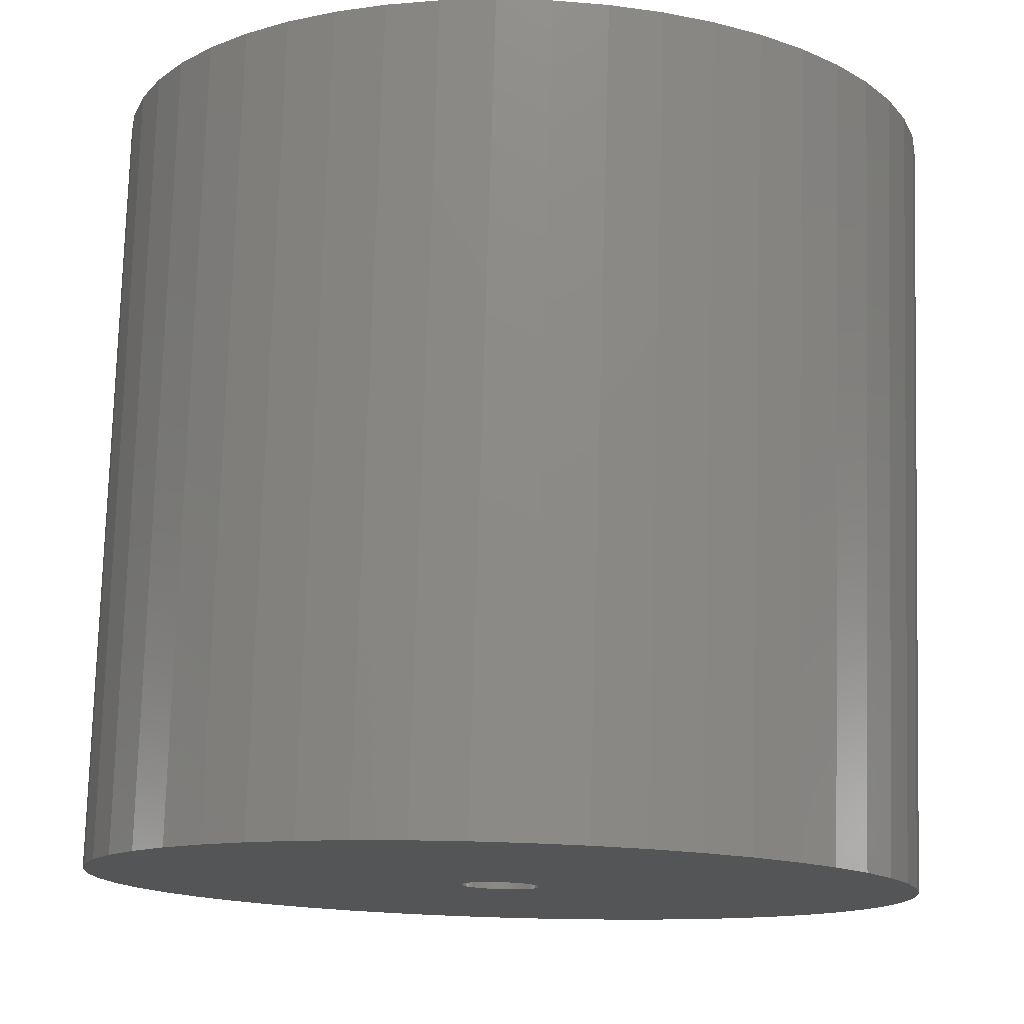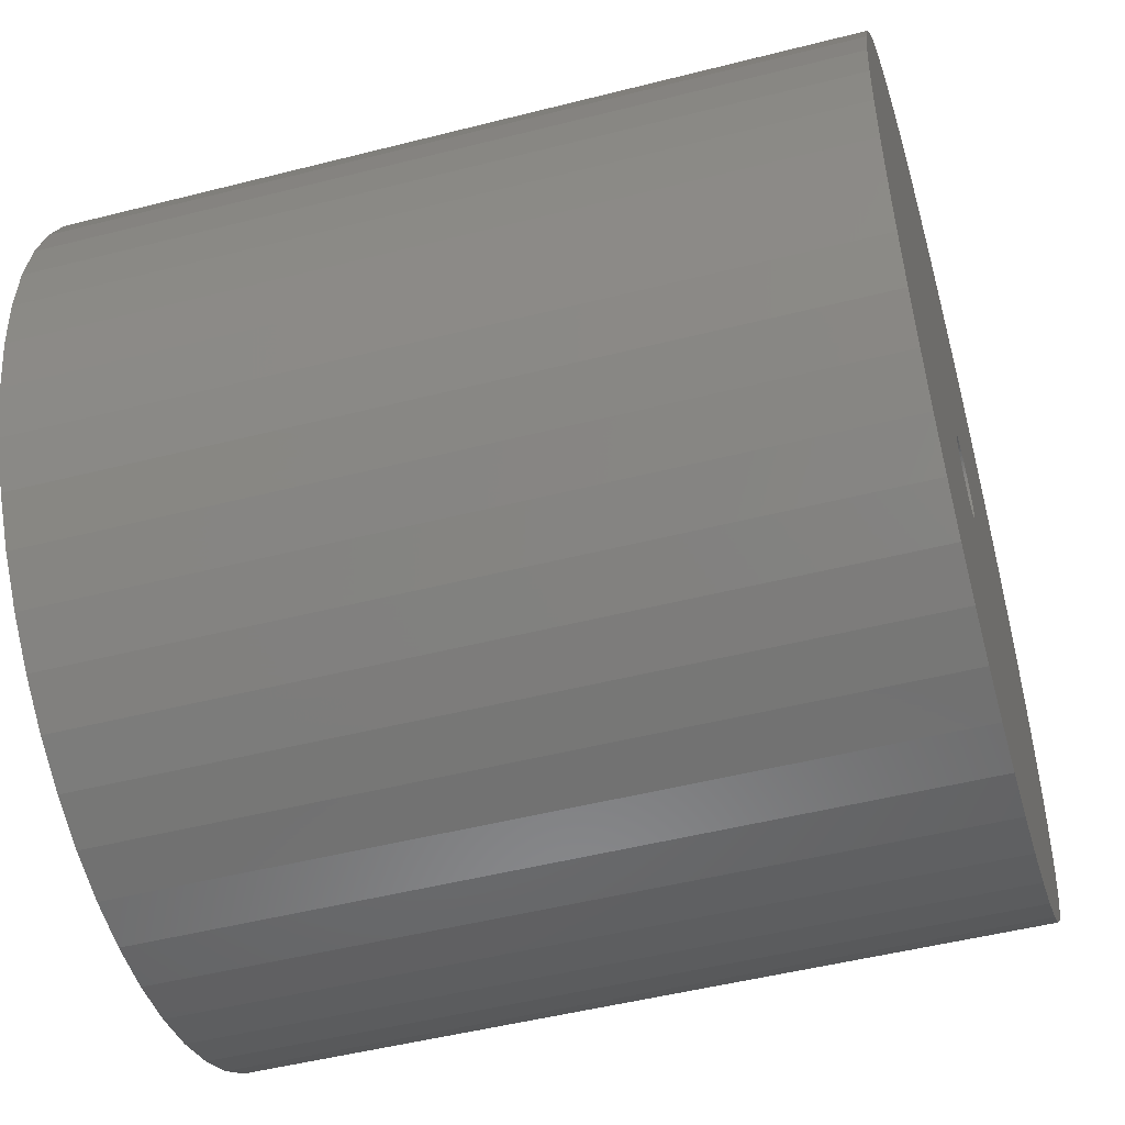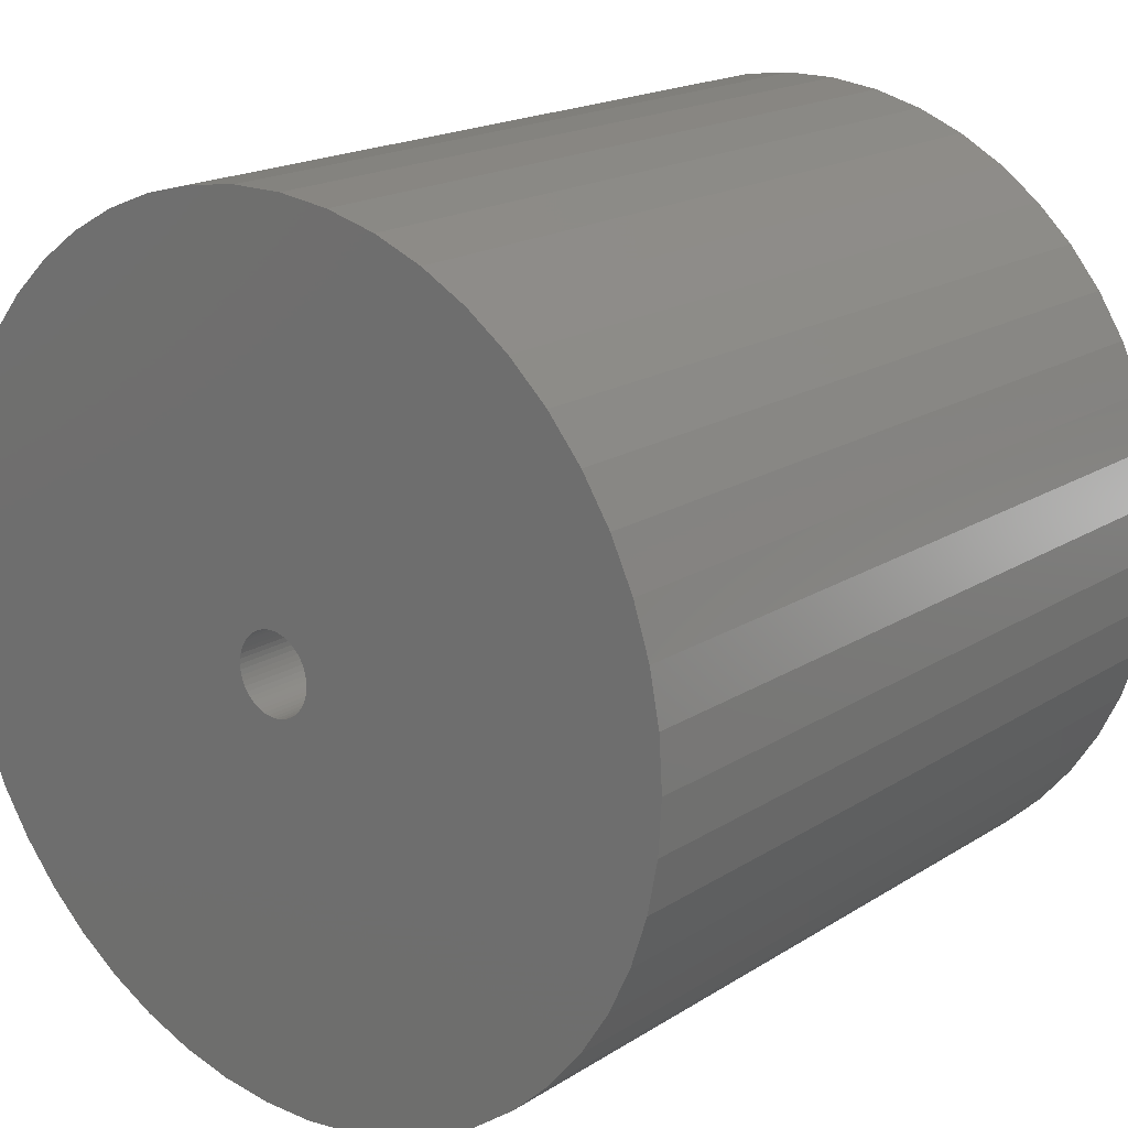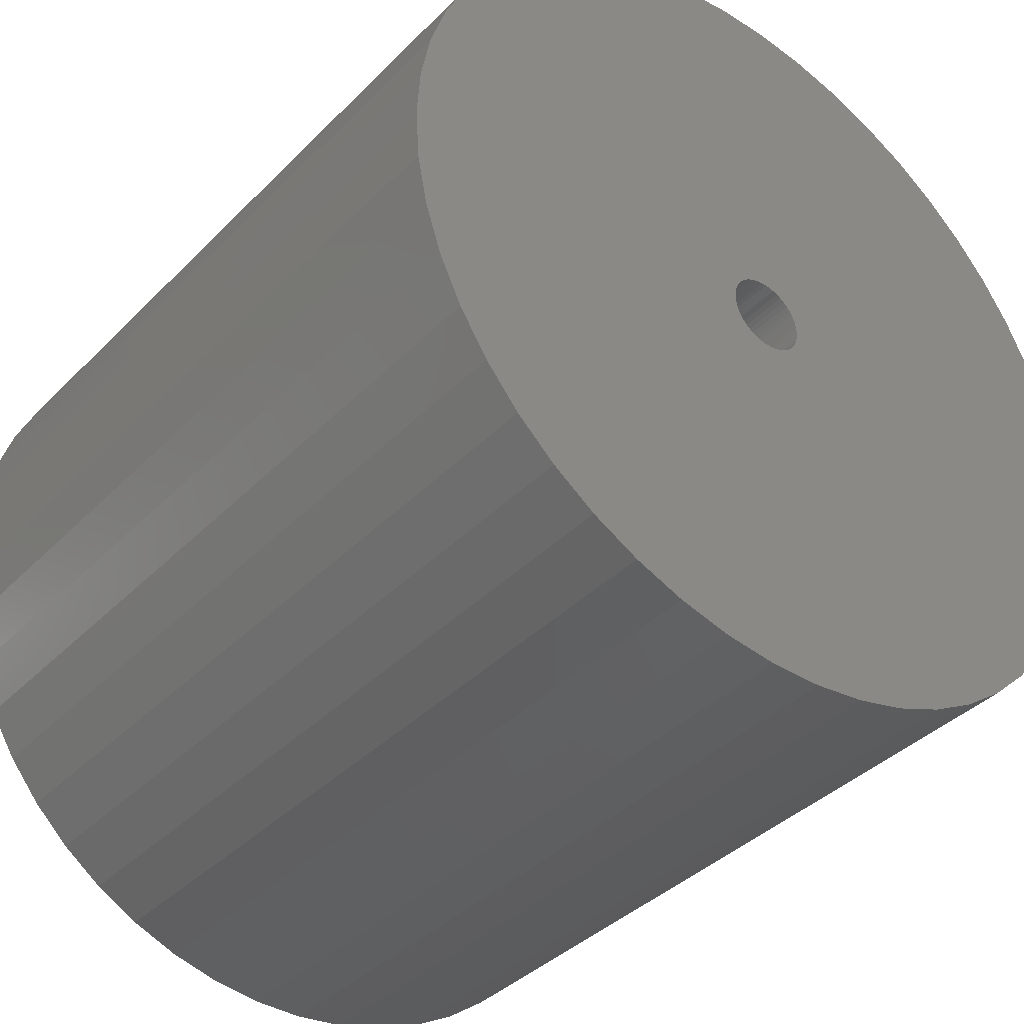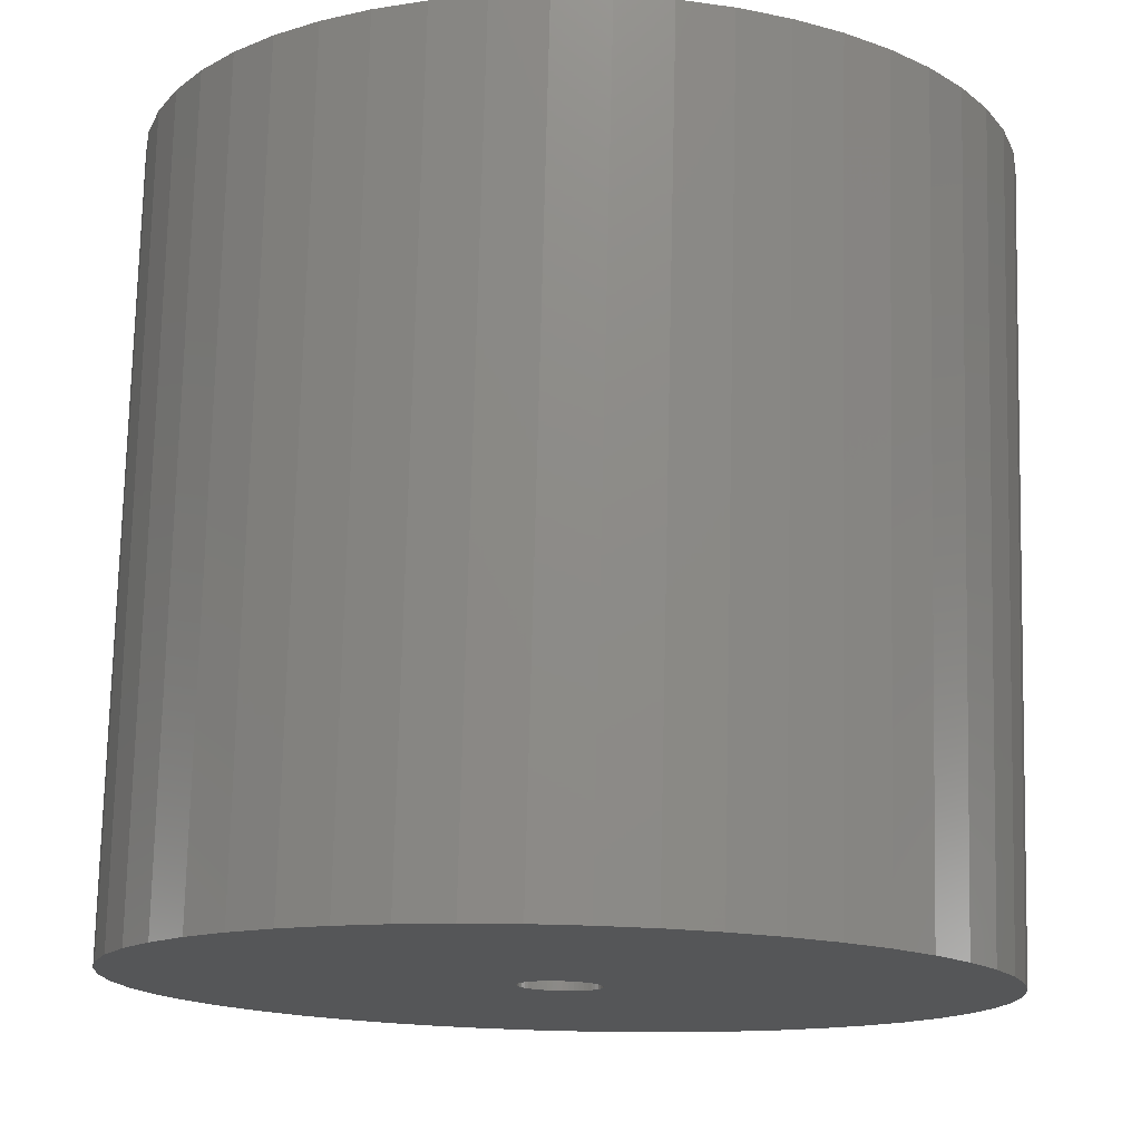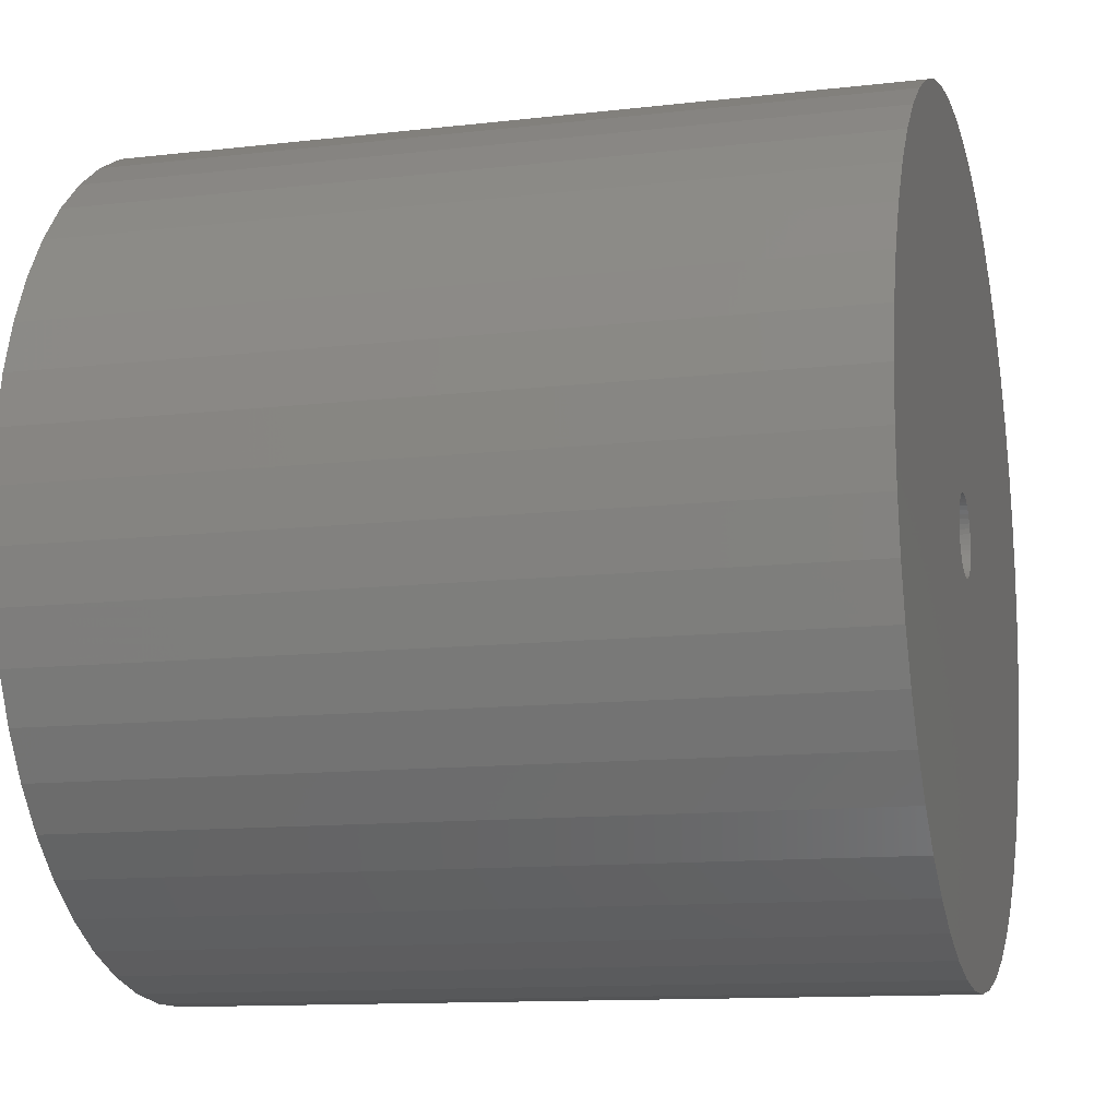
<metadata>
{"format":"stl","ext":"stl","renderer":"f3d","projection":"perspective","resolution":1024,"background":"white","views":[{"elev":76.8,"azim":1.7,"up":"+Y"},{"elev":-49.7,"azim":-74.3,"up":"+Y"},{"elev":18.3,"azim":39.6,"up":"+Y"},{"elev":-38.4,"azim":141.3,"up":"+Y"},{"elev":75.5,"azim":1.4,"up":"+Y"},{"elev":-12.0,"azim":-74.6,"up":"+Y"}]}
</metadata>
<code>
# stl→obj: 200 verts, 400 faces
v 21 0 19.5
v 20.83 2.632 -19.5
v 20.83 2.632 19.5
v 21 0 -19.5
v -21 0 -19.5
v -20.83 2.632 19.5
v -20.83 2.632 -19.5
v -21 0 19.5
v 1.319 20.96 -19.5
v -1.319 20.96 19.5
v 1.319 20.96 19.5
v -1.319 20.96 -19.5
v -1.319 -20.96 -19.5
v 1.319 -20.96 19.5
v -1.319 -20.96 19.5
v 1.319 -20.96 -19.5
v 15.31 14.38 -19.5
v 13.39 16.18 19.5
v 15.31 14.38 19.5
v 13.39 16.18 -19.5
v -13.39 16.18 -19.5
v -15.31 14.38 19.5
v -13.39 16.18 19.5
v -15.31 14.38 -19.5
v -6.489 19.97 -19.5
v -8.941 19 19.5
v -6.489 19.97 19.5
v -8.941 19 -19.5
v 19.53 7.731 19.5
v 18.4 10.12 -19.5
v 18.4 10.12 19.5
v 19.53 7.731 -19.5
v 20.34 5.222 -19.5
v 20.34 5.222 19.5
v 8.941 19 -19.5
v 6.489 19.97 19.5
v 8.941 19 19.5
v 6.489 19.97 -19.5
v 11.25 17.73 -19.5
v 11.25 17.73 19.5
v -19.53 7.731 -19.5
v -18.4 10.12 19.5
v -18.4 10.12 -19.5
v -19.53 7.731 19.5
v -20.34 5.222 -19.5
v -20.34 5.222 19.5
v -3.935 20.63 19.5
v -3.935 20.63 -19.5
v 3.935 -20.63 19.5
v 3.935 -20.63 -19.5
v 6.489 -19.97 -19.5
v 8.941 -19 19.5
v 6.489 -19.97 19.5
v 8.941 -19 -19.5
v 16.99 12.34 19.5
v 16.99 12.34 -19.5
v 3.935 20.63 19.5
v 3.935 20.63 -19.5
v -16.99 12.34 19.5
v -16.99 12.34 -19.5
v 2 0 19.5
v 1.984 0.2507 19.5
v 20.83 -2.632 19.5
v 1.937 0.4974 19.5
v 1.984 -0.2507 19.5
v 1.86 0.7362 19.5
v 20.34 -5.222 19.5
v 1.753 0.9635 19.5
v 1.937 -0.4974 19.5
v 1.618 1.176 19.5
v 19.53 -7.731 19.5
v 1.458 1.369 19.5
v 1.86 -0.7362 19.5
v 1.275 1.541 19.5
v 18.4 -10.12 19.5
v 1.072 1.689 19.5
v 1.753 -0.9635 19.5
v 0.8516 1.81 19.5
v 16.99 -12.34 19.5
v 0.618 1.902 19.5
v 1.618 -1.176 19.5
v 15.31 -14.38 19.5
v 0.3748 1.965 19.5
v 0.1256 1.996 19.5
v -0.1256 1.996 19.5
v -0.3748 1.965 19.5
v -0.618 1.902 19.5
v -0.8516 1.81 19.5
v -1.072 1.689 19.5
v -11.25 17.73 19.5
v -1.275 1.541 19.5
v -1.458 1.369 19.5
v -1.618 1.176 19.5
v 1.458 -1.369 19.5
v 13.39 -16.18 19.5
v 1.275 -1.541 19.5
v 11.25 -17.73 19.5
v 1.072 -1.689 19.5
v 0.8516 -1.81 19.5
v 0.618 -1.902 19.5
v 0.3748 -1.965 19.5
v 0.1256 -1.996 19.5
v -0.1256 -1.996 19.5
v -0.3748 -1.965 19.5
v -3.935 -20.63 19.5
v -0.618 -1.902 19.5
v -6.489 -19.97 19.5
v -0.8516 -1.81 19.5
v -8.941 -19 19.5
v -1.072 -1.689 19.5
v -11.25 -17.73 19.5
v -1.275 -1.541 19.5
v -13.39 -16.18 19.5
v -1.458 -1.369 19.5
v -15.31 -14.38 19.5
v -1.618 -1.176 19.5
v -16.99 -12.34 19.5
v -1.753 -0.9635 19.5
v -18.4 -10.12 19.5
v -1.86 -0.7362 19.5
v -19.53 -7.731 19.5
v -1.937 -0.4974 19.5
v -20.34 -5.222 19.5
v -1.984 -0.2507 19.5
v -20.83 -2.632 19.5
v -2 0 19.5
v -1.753 0.9635 19.5
v -1.86 0.7362 19.5
v -1.937 0.4974 19.5
v -1.984 0.2507 19.5
v -11.25 17.73 -19.5
v 20.83 -2.632 -19.5
v 11.25 -17.73 -19.5
v 13.39 -16.18 -19.5
v 15.31 -14.38 -19.5
v 20.34 -5.222 -19.5
v 2 0 -19.5
v 1.984 -0.2507 -19.5
v 1.937 -0.4974 -19.5
v 19.53 -7.731 -19.5
v 1.984 0.2507 -19.5
v 1.86 -0.7362 -19.5
v 18.4 -10.12 -19.5
v 1.753 -0.9635 -19.5
v 16.99 -12.34 -19.5
v 1.937 0.4974 -19.5
v 1.618 -1.176 -19.5
v 1.458 -1.369 -19.5
v 1.86 0.7362 -19.5
v 1.275 -1.541 -19.5
v 1.072 -1.689 -19.5
v 1.753 0.9635 -19.5
v 0.8516 -1.81 -19.5
v 0.618 -1.902 -19.5
v 1.618 1.176 -19.5
v 0.3748 -1.965 -19.5
v 0.1256 -1.996 -19.5
v -0.1256 -1.996 -19.5
v -0.3748 -1.965 -19.5
v -3.935 -20.63 -19.5
v -0.618 -1.902 -19.5
v -6.489 -19.97 -19.5
v -0.8516 -1.81 -19.5
v -8.941 -19 -19.5
v -1.072 -1.689 -19.5
v -11.25 -17.73 -19.5
v -1.275 -1.541 -19.5
v -13.39 -16.18 -19.5
v -1.458 -1.369 -19.5
v -15.31 -14.38 -19.5
v -1.618 -1.176 -19.5
v 1.458 1.369 -19.5
v 1.275 1.541 -19.5
v 1.072 1.689 -19.5
v 0.8516 1.81 -19.5
v 0.618 1.902 -19.5
v 0.3748 1.965 -19.5
v 0.1256 1.996 -19.5
v -0.1256 1.996 -19.5
v -0.3748 1.965 -19.5
v -0.618 1.902 -19.5
v -0.8516 1.81 -19.5
v -1.072 1.689 -19.5
v -1.275 1.541 -19.5
v -1.458 1.369 -19.5
v -1.618 1.176 -19.5
v -1.753 0.9635 -19.5
v -1.86 0.7362 -19.5
v -1.937 0.4974 -19.5
v -1.984 0.2507 -19.5
v -2 0 -19.5
v -16.99 -12.34 -19.5
v -1.753 -0.9635 -19.5
v -18.4 -10.12 -19.5
v -1.86 -0.7362 -19.5
v -19.53 -7.731 -19.5
v -1.937 -0.4974 -19.5
v -20.34 -5.222 -19.5
v -1.984 -0.2507 -19.5
v -20.83 -2.632 -19.5
f 1 2 3
f 2 1 4
f 5 6 7
f 6 5 8
f 9 10 11
f 10 9 12
f 13 14 15
f 14 13 16
f 17 18 19
f 18 17 20
f 21 22 23
f 22 21 24
f 25 26 27
f 26 25 28
f 29 30 31
f 30 29 32
f 3 33 34
f 33 3 2
f 35 36 37
f 36 35 38
f 39 37 40
f 37 39 35
f 41 42 43
f 42 41 44
f 45 44 41
f 44 45 46
f 12 47 10
f 47 12 48
f 16 49 14
f 49 16 50
f 51 52 53
f 52 51 54
f 34 32 29
f 32 34 33
f 55 17 19
f 17 55 56
f 31 56 55
f 56 31 30
f 38 57 36
f 57 38 58
f 58 11 57
f 11 58 9
f 20 40 18
f 40 20 39
f 43 59 60
f 59 43 42
f 60 22 24
f 22 60 59
f 7 46 45
f 46 7 6
f 61 1 3
f 62 3 34
f 1 61 63
f 64 34 29
f 65 63 61
f 66 29 31
f 63 65 67
f 68 31 55
f 69 67 65
f 70 55 19
f 67 69 71
f 72 19 18
f 73 71 69
f 74 18 40
f 71 73 75
f 76 40 37
f 77 75 73
f 78 37 36
f 75 77 79
f 80 36 57
f 81 79 77
f 79 81 82
f 3 62 61
f 34 64 62
f 29 66 64
f 31 68 66
f 55 70 68
f 19 72 70
f 83 57 11
f 18 74 72
f 40 76 74
f 37 78 76
f 36 80 78
f 57 83 80
f 11 84 83
f 11 85 84
f 10 85 11
f 85 10 86
f 47 86 10
f 86 47 87
f 27 87 47
f 87 27 88
f 26 88 27
f 88 26 89
f 90 89 26
f 89 90 91
f 23 91 90
f 91 23 92
f 22 92 23
f 92 22 93
f 94 82 81
f 82 94 95
f 96 95 94
f 95 96 97
f 98 97 96
f 97 98 52
f 99 52 98
f 52 99 53
f 100 53 99
f 53 100 49
f 101 49 100
f 49 101 14
f 102 14 101
f 103 14 102
f 15 103 104
f 105 104 106
f 107 106 108
f 109 108 110
f 111 110 112
f 103 15 14
f 113 112 114
f 115 114 116
f 117 116 118
f 119 118 120
f 121 120 122
f 123 122 124
f 125 124 126
f 59 93 22
f 104 105 15
f 93 59 127
f 106 107 105
f 42 127 59
f 108 109 107
f 127 42 128
f 110 111 109
f 44 128 42
f 112 113 111
f 128 44 129
f 114 115 113
f 46 129 44
f 116 117 115
f 129 46 130
f 118 119 117
f 6 130 46
f 120 121 119
f 130 6 126
f 122 123 121
f 8 126 6
f 124 125 123
f 126 8 125
f 28 90 26
f 90 28 131
f 131 23 90
f 23 131 21
f 48 27 47
f 27 48 25
f 63 4 1
f 4 63 132
f 54 97 52
f 97 54 133
f 134 82 95
f 82 134 135
f 67 132 63
f 132 67 136
f 137 4 132
f 138 132 136
f 4 137 2
f 139 136 140
f 141 2 137
f 142 140 143
f 2 141 33
f 144 143 145
f 146 33 141
f 147 145 135
f 33 146 32
f 148 135 134
f 149 32 146
f 150 134 133
f 32 149 30
f 151 133 54
f 152 30 149
f 153 54 51
f 30 152 56
f 154 51 50
f 155 56 152
f 56 155 17
f 132 138 137
f 136 139 138
f 140 142 139
f 143 144 142
f 145 147 144
f 135 148 147
f 156 50 16
f 134 150 148
f 133 151 150
f 54 153 151
f 51 154 153
f 50 156 154
f 16 157 156
f 16 158 157
f 13 158 16
f 158 13 159
f 160 159 13
f 159 160 161
f 162 161 160
f 161 162 163
f 164 163 162
f 163 164 165
f 166 165 164
f 165 166 167
f 168 167 166
f 167 168 169
f 170 169 168
f 169 170 171
f 172 17 155
f 17 172 20
f 173 20 172
f 20 173 39
f 174 39 173
f 39 174 35
f 175 35 174
f 35 175 38
f 176 38 175
f 38 176 58
f 177 58 176
f 58 177 9
f 178 9 177
f 179 9 178
f 12 179 180
f 48 180 181
f 25 181 182
f 28 182 183
f 131 183 184
f 179 12 9
f 21 184 185
f 24 185 186
f 60 186 187
f 43 187 188
f 41 188 189
f 45 189 190
f 7 190 191
f 192 171 170
f 180 48 12
f 171 192 193
f 181 25 48
f 194 193 192
f 182 28 25
f 193 194 195
f 183 131 28
f 196 195 194
f 184 21 131
f 195 196 197
f 185 24 21
f 198 197 196
f 186 60 24
f 197 198 199
f 187 43 60
f 200 199 198
f 188 41 43
f 199 200 191
f 189 45 41
f 5 191 200
f 190 7 45
f 191 5 7
f 75 140 71
f 140 75 143
f 82 145 79
f 145 82 135
f 162 105 107
f 105 162 160
f 170 113 115
f 113 170 168
f 192 119 194
f 119 192 117
f 196 123 198
f 123 196 121
f 50 53 49
f 53 50 51
f 133 95 97
f 95 133 134
f 71 136 67
f 136 71 140
f 79 143 75
f 143 79 145
f 160 15 105
f 15 160 13
f 164 107 109
f 107 164 162
f 170 117 192
f 117 170 115
f 194 121 196
f 121 194 119
f 198 125 200
f 125 198 123
f 200 8 5
f 8 200 125
f 166 109 111
f 109 166 164
f 168 111 113
f 111 168 166
f 129 188 128
f 188 129 189
f 152 70 155
f 70 152 68
f 176 78 80
f 78 176 175
f 182 87 88
f 87 182 181
f 128 187 127
f 187 128 188
f 139 65 138
f 65 139 69
f 173 72 74
f 72 173 172
f 179 84 85
f 84 179 178
f 174 74 76
f 74 174 173
f 130 189 129
f 189 130 190
f 93 185 92
f 185 93 186
f 183 88 89
f 88 183 182
f 181 86 87
f 86 181 180
f 137 62 141
f 62 137 61
f 167 114 112
f 114 167 169
f 118 195 120
f 195 118 193
f 151 99 98
f 99 151 153
f 155 72 172
f 72 155 70
f 177 80 83
f 80 177 176
f 178 83 84
f 83 178 177
f 175 76 78
f 76 175 174
f 126 190 130
f 190 126 191
f 127 186 93
f 186 127 187
f 180 85 86
f 85 180 179
f 184 89 91
f 89 184 183
f 185 91 92
f 91 185 184
f 138 61 137
f 61 138 65
f 148 81 147
f 81 148 94
f 157 103 102
f 103 157 158
f 120 197 122
f 197 120 195
f 116 193 118
f 193 116 171
f 156 102 101
f 102 156 157
f 149 68 152
f 68 149 66
f 146 66 149
f 66 146 64
f 141 64 146
f 64 141 62
f 144 73 142
f 73 144 77
f 142 69 139
f 69 142 73
f 163 110 108
f 110 163 165
f 158 104 103
f 104 158 159
f 159 106 104
f 106 159 161
f 124 191 126
f 191 124 199
f 114 171 116
f 171 114 169
f 153 100 99
f 100 153 154
f 154 101 100
f 101 154 156
f 150 98 96
f 98 150 151
f 147 77 144
f 77 147 81
f 122 199 124
f 199 122 197
f 148 96 94
f 96 148 150
f 165 112 110
f 112 165 167
f 161 108 106
f 108 161 163

</code>
